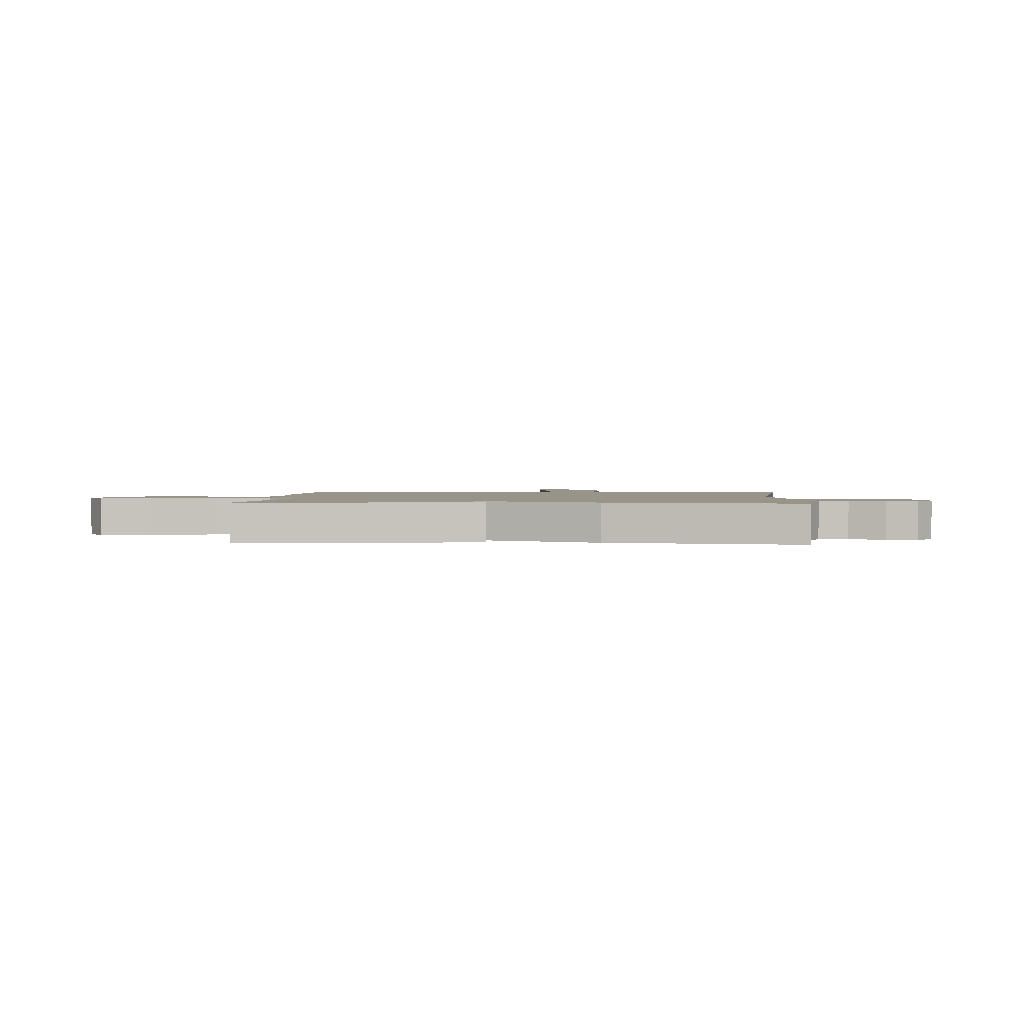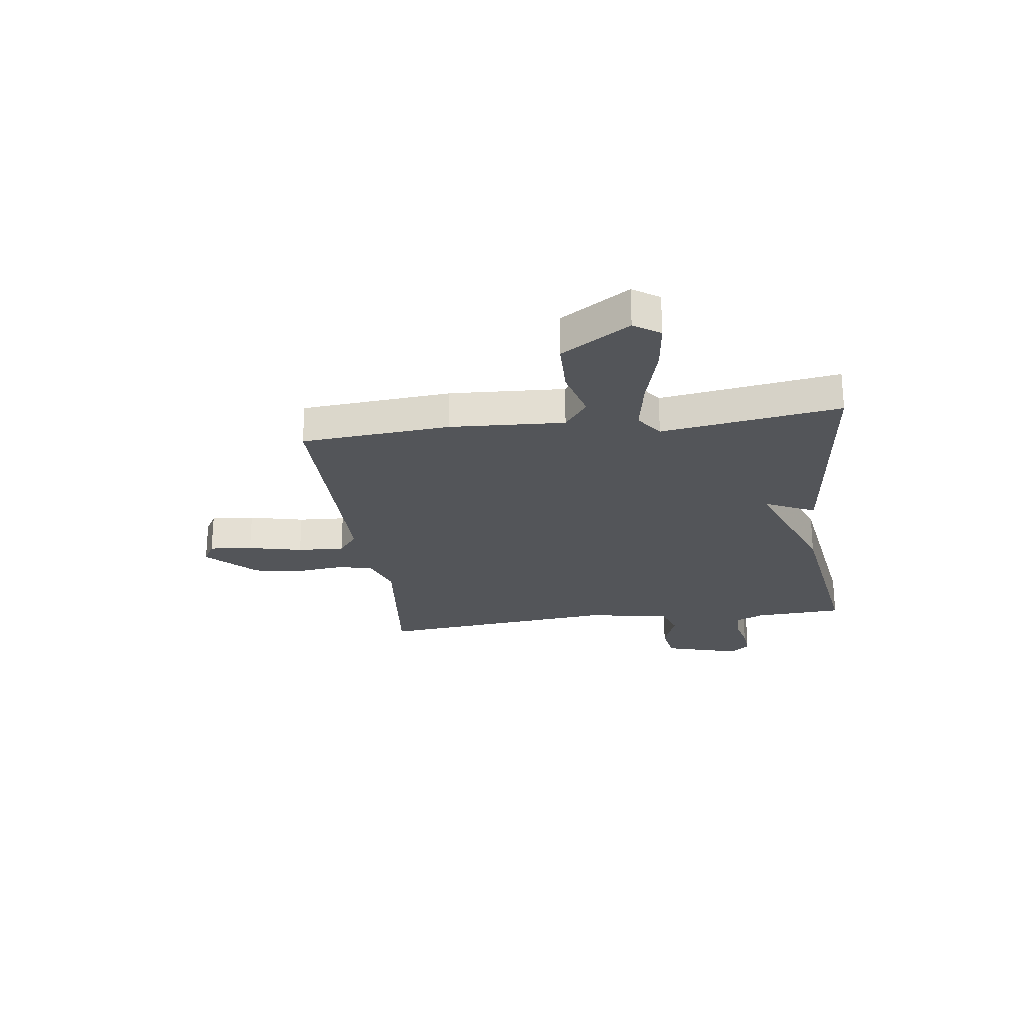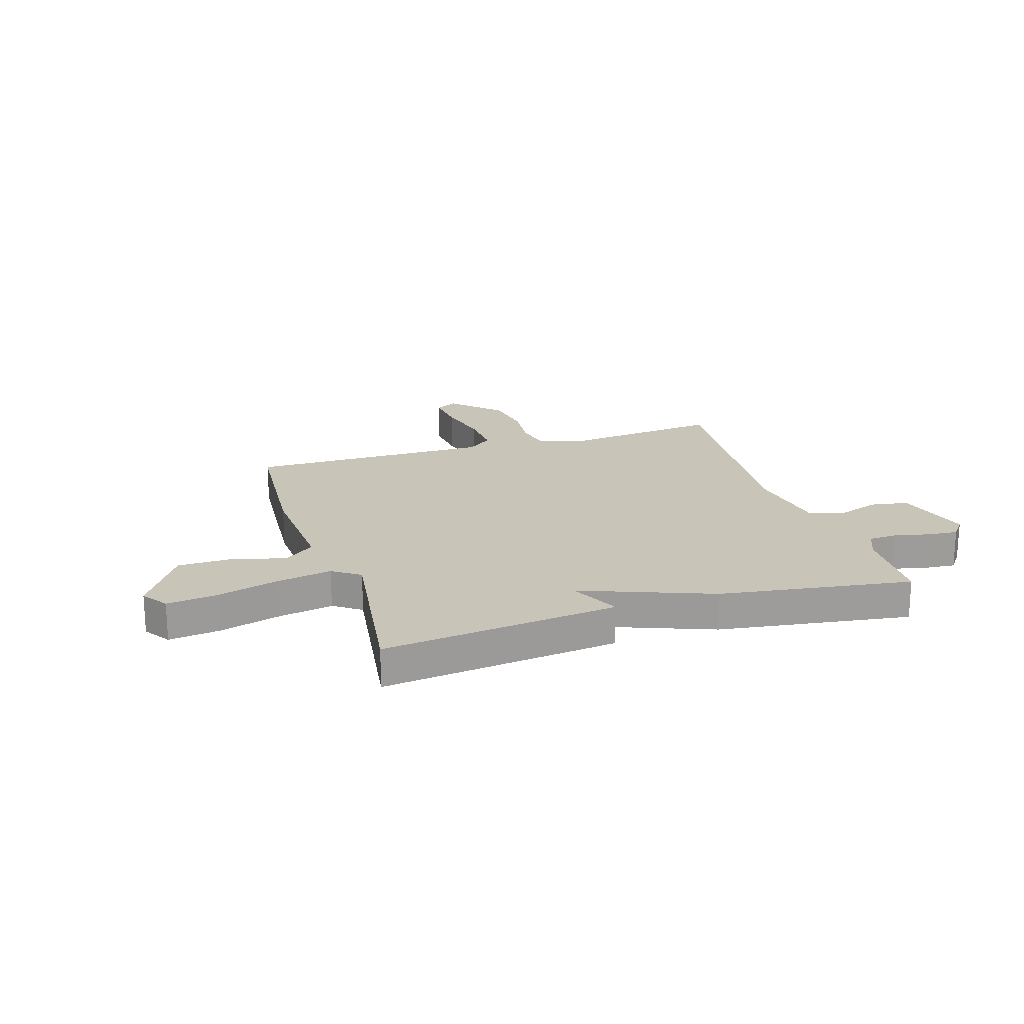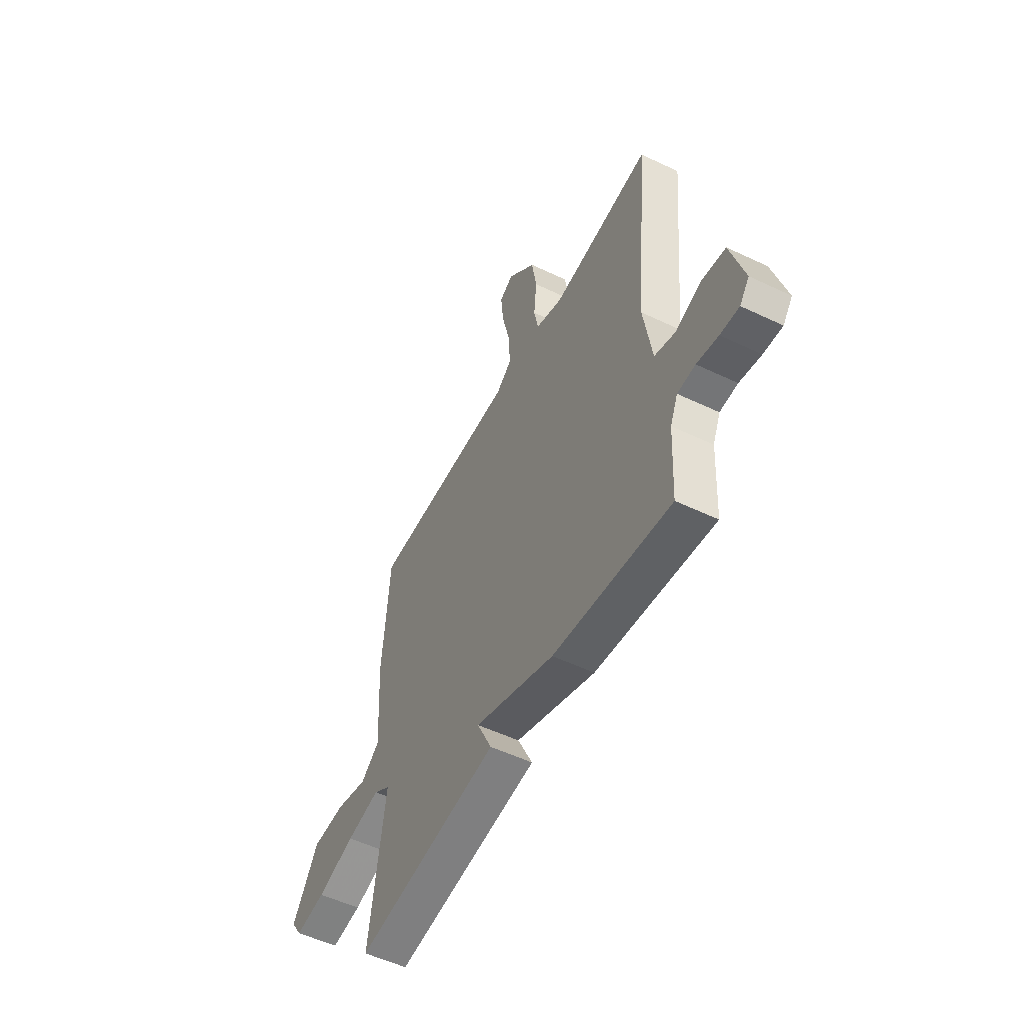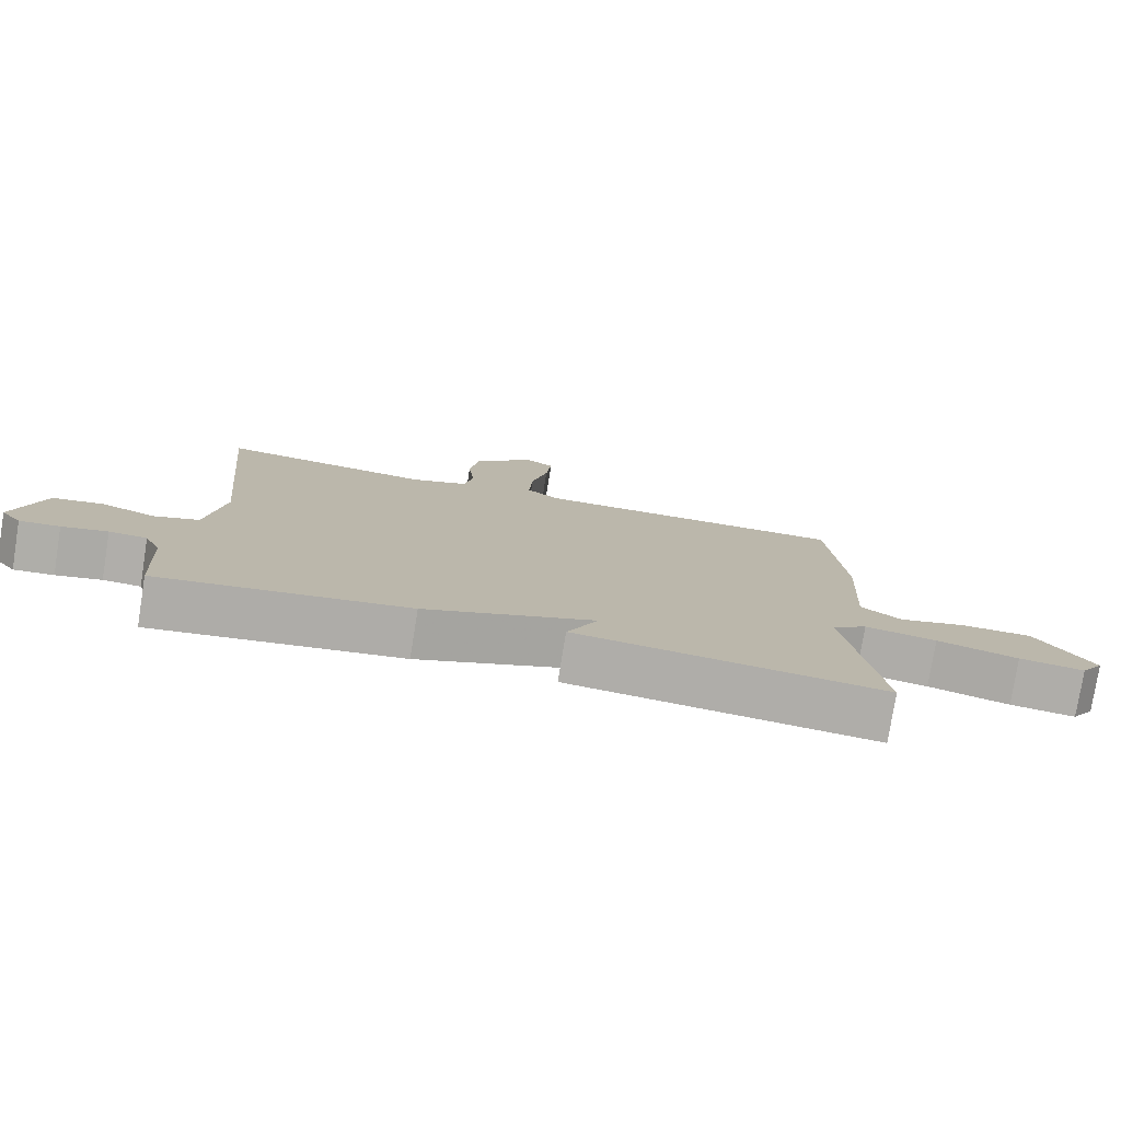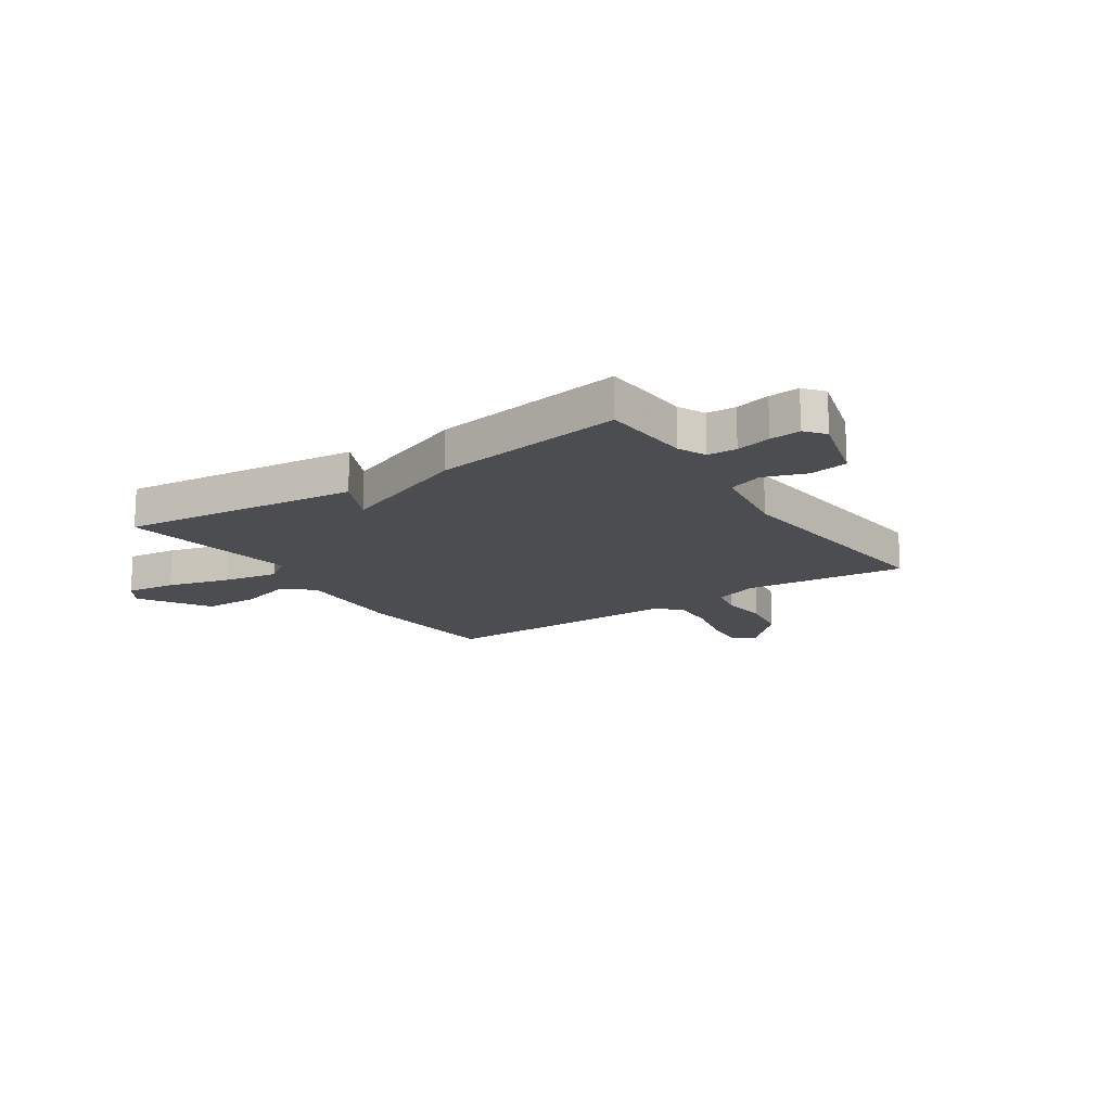
<metadata>
{"format":"obj","ext":"obj","renderer":"f3d","projection":"perspective","resolution":1024,"background":"white","views":[{"elev":1.7,"azim":-176.0,"up":"+Y"},{"elev":-24.5,"azim":97.7,"up":"+Y"},{"elev":20.1,"azim":162.4,"up":"+Y"},{"elev":-53.5,"azim":-117.0,"up":"+Z"},{"elev":-77.9,"azim":-9.1,"up":"+Z"},{"elev":-16.0,"azim":-146.0,"up":"+Y"}]}
</metadata>
<code>
v 0.5 0.07 -0.5
v 0.058 0.07 -0.448
v 0.103 0.07 -0.354
v -0.142 0.07 -0.448
v -0.5 0.07 -0.5
v -0.509 0.07 -0.332
v -0.532 0.07 -0.28
v -0.586 0.07 -0.277
v -0.651 0.07 -0.292
v -0.708 0.07 -0.297
v -0.737 0.07 -0.26
v -0.696 0.07 -0.117
v -0.625 0.07 -0.105
v -0.546 0.07 -0.133
v -0.482 0.07 -0.111
v -0.457 0.07 0.05
v -0.5 0.07 0.5
v -0.197 0.07 0.467
v -0.115 0.07 0.497
v -0.102 0.07 0.563
v -0.111 0.07 0.65
v -0.096 0.07 0.743
v -0.009 0.07 0.831
v 0.033 0.07 0.807
v 0.025 0.07 0.726
v 0.001 0.07 0.624
v -0.004 0.07 0.536
v 0.043 0.07 0.499
v 0.5 0.07 0.5
v 0.522 0.07 0.22
v 0.51 0.07 0.005
v 0.568 0.07 -0.039
v 0.665 0.07 -0.012
v 0.768 0.07 -0.014
v 0.849 0.07 -0.143
v 0.816 0.07 -0.192
v 0.722 0.07 -0.18
v 0.605 0.07 -0.147
v 0.502 0.07 -0.128
v 0.451 0.07 -0.164
v 0.5 0 -0.5
v 0.058 0 -0.448
v 0.103 0 -0.354
v -0.142 0 -0.448
v -0.5 0 -0.5
v -0.509 0 -0.332
v -0.532 0 -0.28
v -0.586 0 -0.277
v -0.651 0 -0.292
v -0.708 0 -0.297
v -0.737 0 -0.26
v -0.696 0 -0.117
v -0.625 0 -0.105
v -0.546 0 -0.133
v -0.482 0 -0.111
v -0.457 0 0.05
v -0.5 0 0.5
v -0.197 0 0.467
v -0.115 0 0.497
v -0.102 0 0.563
v -0.111 0 0.65
v -0.096 0 0.743
v -0.009 0 0.831
v 0.033 0 0.807
v 0.025 0 0.726
v 0.001 0 0.624
v -0.004 0 0.536
v 0.043 0 0.499
v 0.5 0 0.5
v 0.522 0 0.22
v 0.51 0 0.005
v 0.568 0 -0.039
v 0.665 0 -0.012
v 0.768 0 -0.014
v 0.849 0 -0.143
v 0.816 0 -0.192
v 0.722 0 -0.18
v 0.605 0 -0.147
v 0.502 0 -0.128
v 0.451 0 -0.164
f 36 37 38
f 35 36 38
f 34 35 38
f 33 34 38
f 32 33 38
f 31 32 38 39
f 31 39 40
f 30 31 40
f 29 30 40
f 28 29 40
f 24 25 26
f 23 24 26
f 22 23 26
f 21 22 26
f 20 21 26
f 19 20 26 27
f 28 40 1
f 27 28 1
f 19 27 1
f 18 19 1
f 12 13 14
f 11 12 14
f 10 11 14
f 9 10 14
f 8 9 14
f 7 8 14 15
f 6 7 15
f 6 15 16
f 5 6 16
f 4 5 16
f 3 4 16
f 1 2 3
f 16 17 18
f 3 16 18
f 1 3 18
f 78 77 76
f 78 76 75
f 78 75 74
f 78 74 73
f 78 73 72
f 79 78 72 71
f 80 79 71
f 80 71 70
f 80 70 69
f 80 69 68
f 66 65 64
f 66 64 63
f 66 63 62
f 66 62 61
f 66 61 60
f 67 66 60 59
f 41 80 68
f 41 68 67
f 41 67 59
f 41 59 58
f 54 53 52
f 54 52 51
f 54 51 50
f 54 50 49
f 54 49 48
f 55 54 48 47
f 55 47 46
f 56 55 46
f 56 46 45
f 56 45 44
f 56 44 43
f 43 42 41
f 58 57 56
f 58 56 43
f 58 43 41
f 1 41 42 2
f 2 42 43 3
f 3 43 44 4
f 4 44 45 5
f 5 45 46 6
f 6 46 47 7
f 7 47 48 8
f 8 48 49 9
f 9 49 50 10
f 10 50 51 11
f 11 51 52 12
f 12 52 53 13
f 13 53 54 14
f 14 54 55 15
f 15 55 56 16
f 16 56 57 17
f 17 57 58 18
f 18 58 59 19
f 19 59 60 20
f 20 60 61 21
f 21 61 62 22
f 22 62 63 23
f 23 63 64 24
f 24 64 65 25
f 25 65 66 26
f 26 66 67 27
f 27 67 68 28
f 28 68 69 29
f 29 69 70 30
f 30 70 71 31
f 31 71 72 32
f 32 72 73 33
f 33 73 74 34
f 34 74 75 35
f 35 75 76 36
f 36 76 77 37
f 37 77 78 38
f 38 78 79 39
f 39 79 80 40
f 40 80 41 1

</code>
